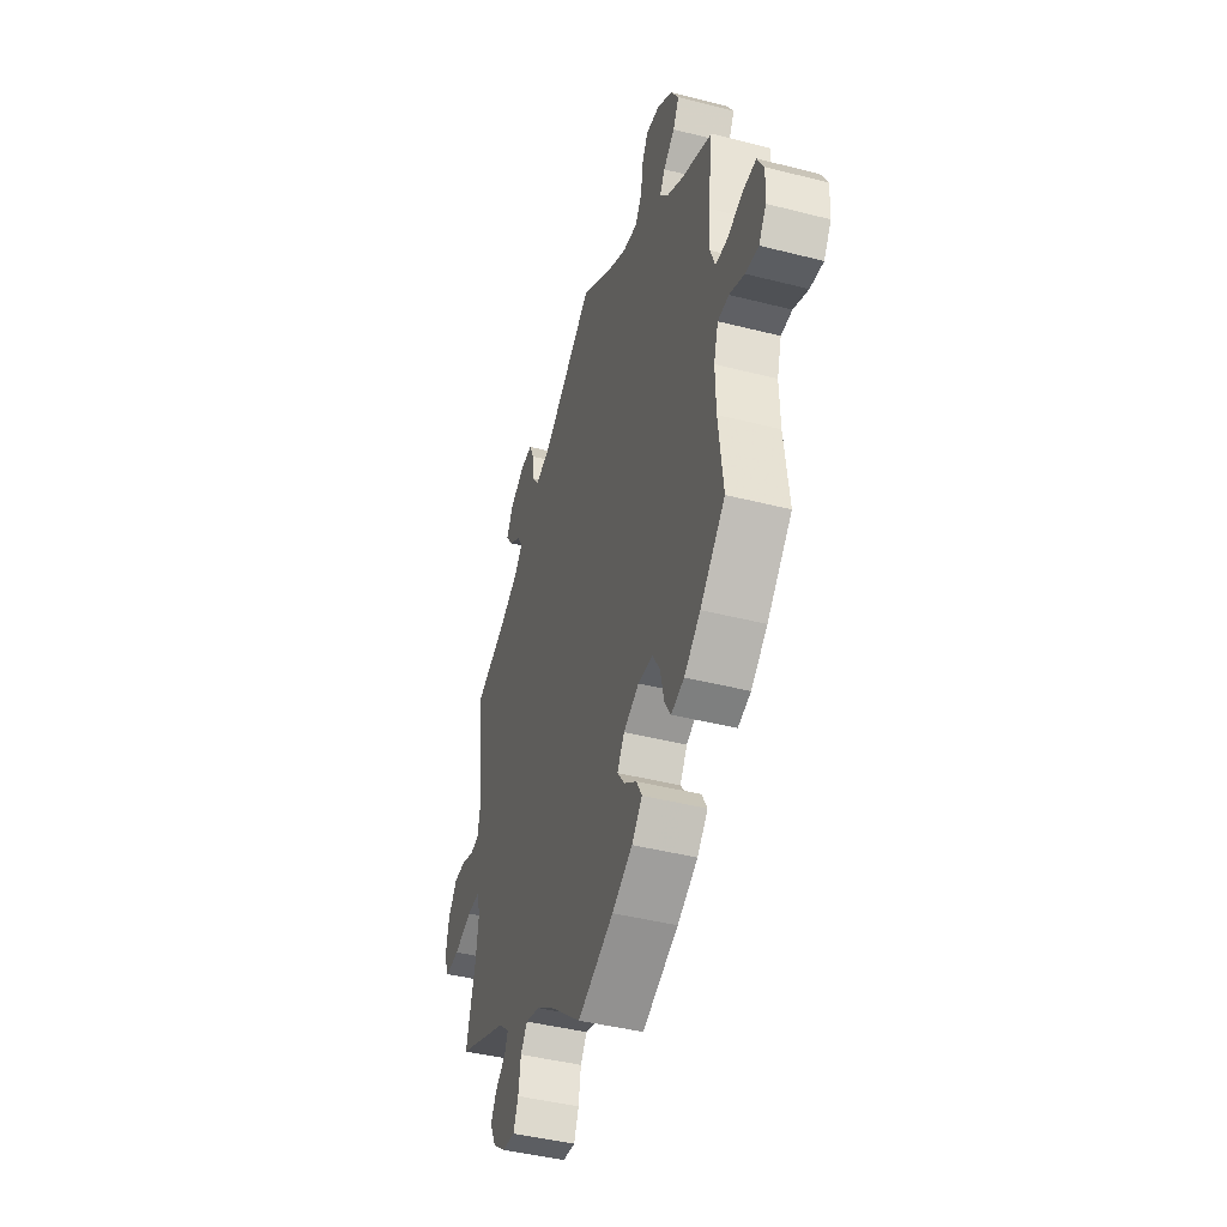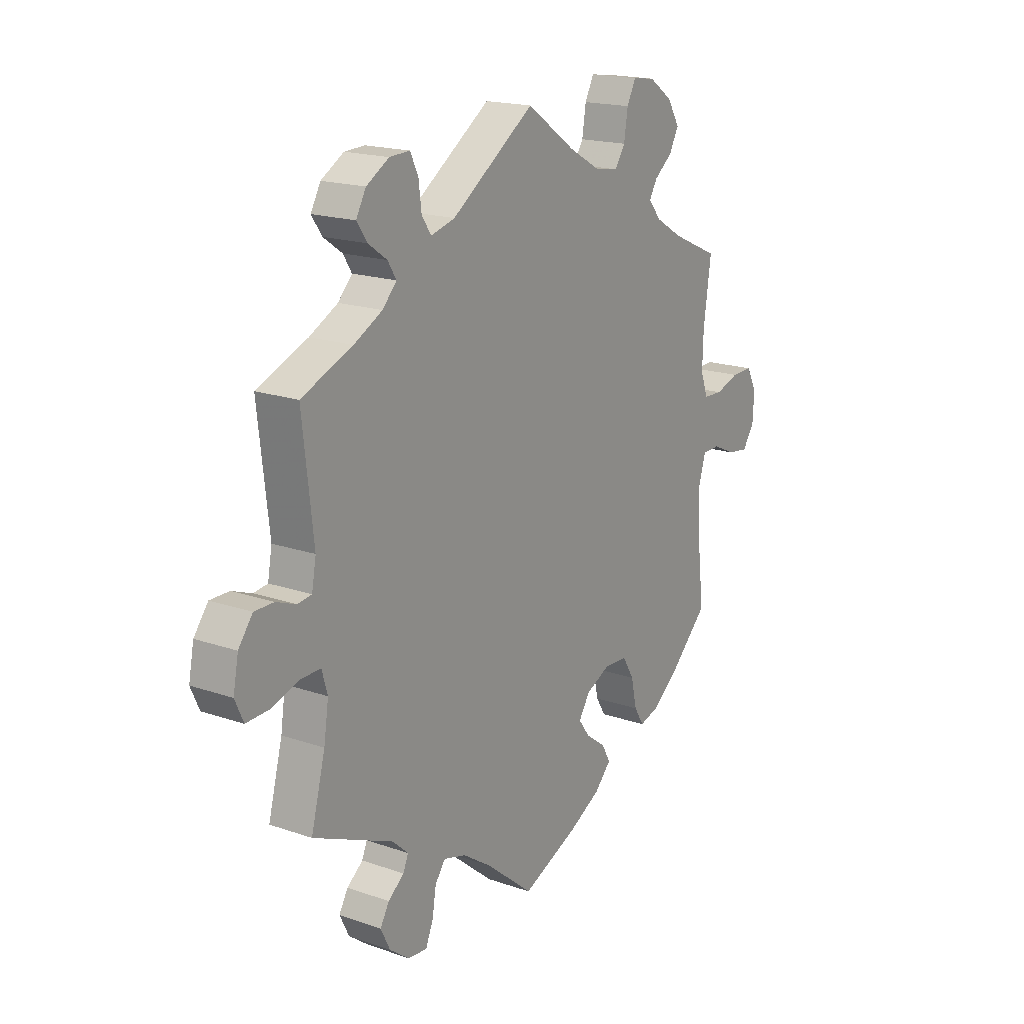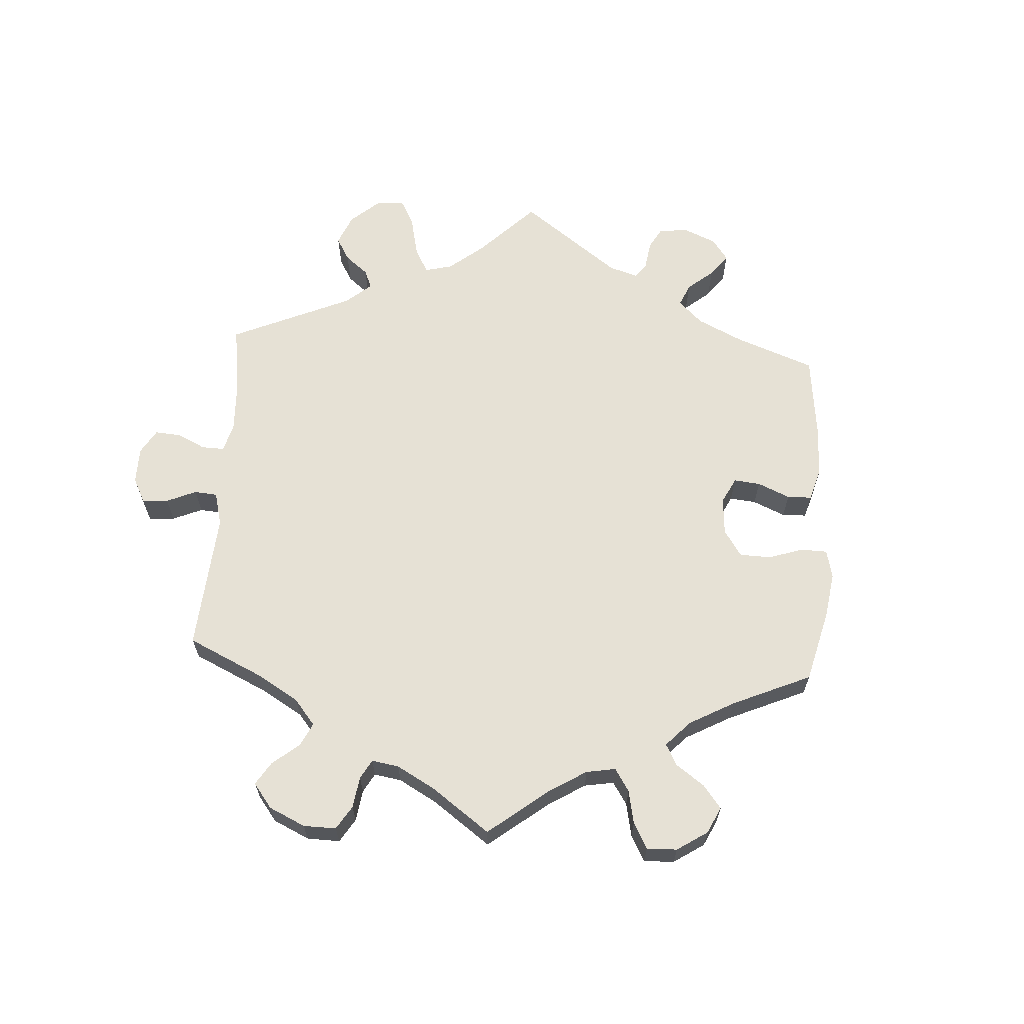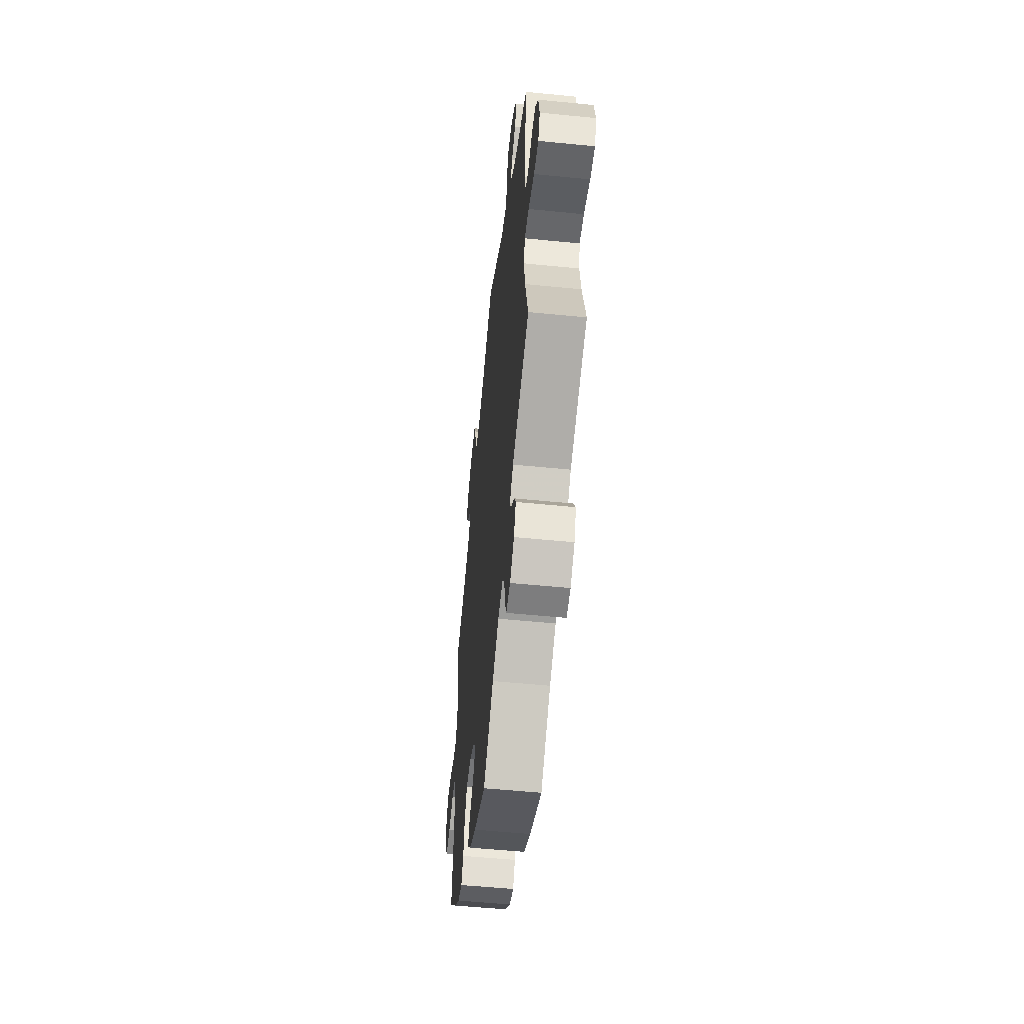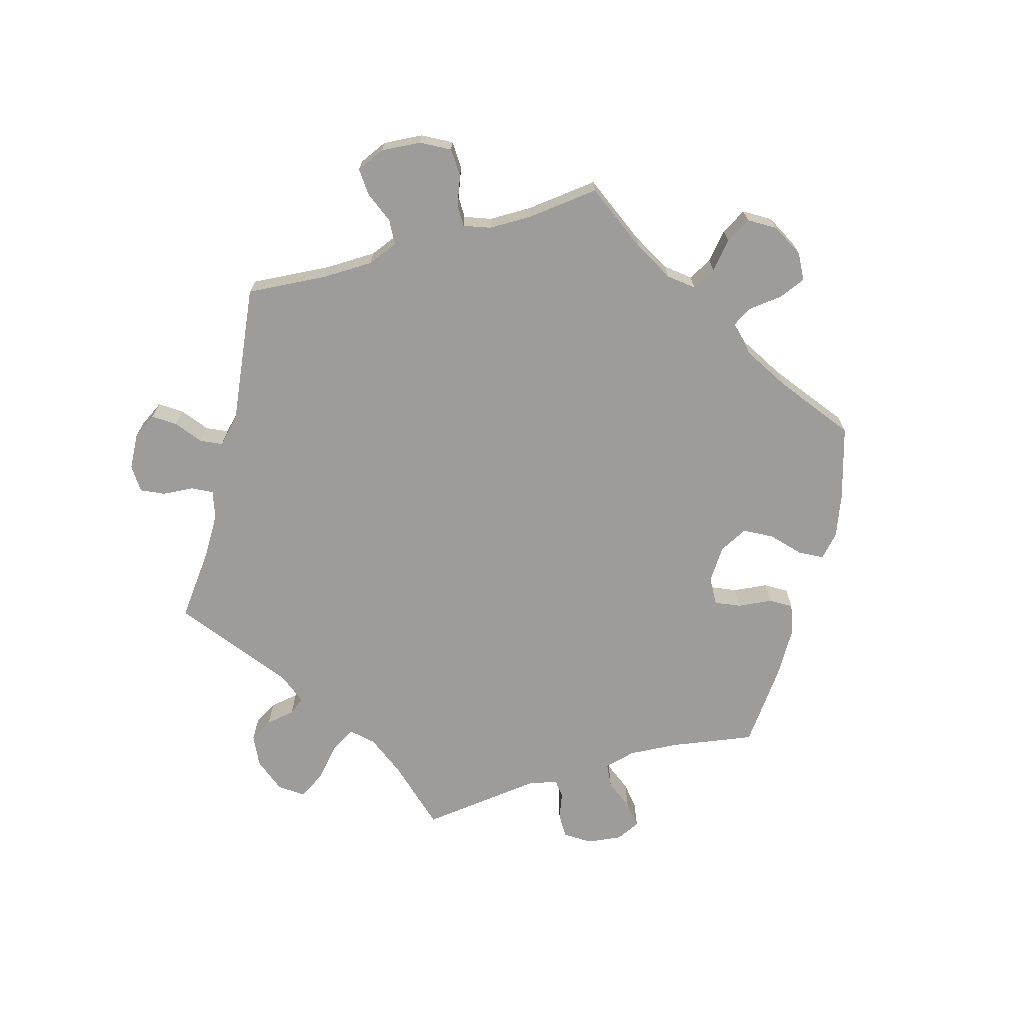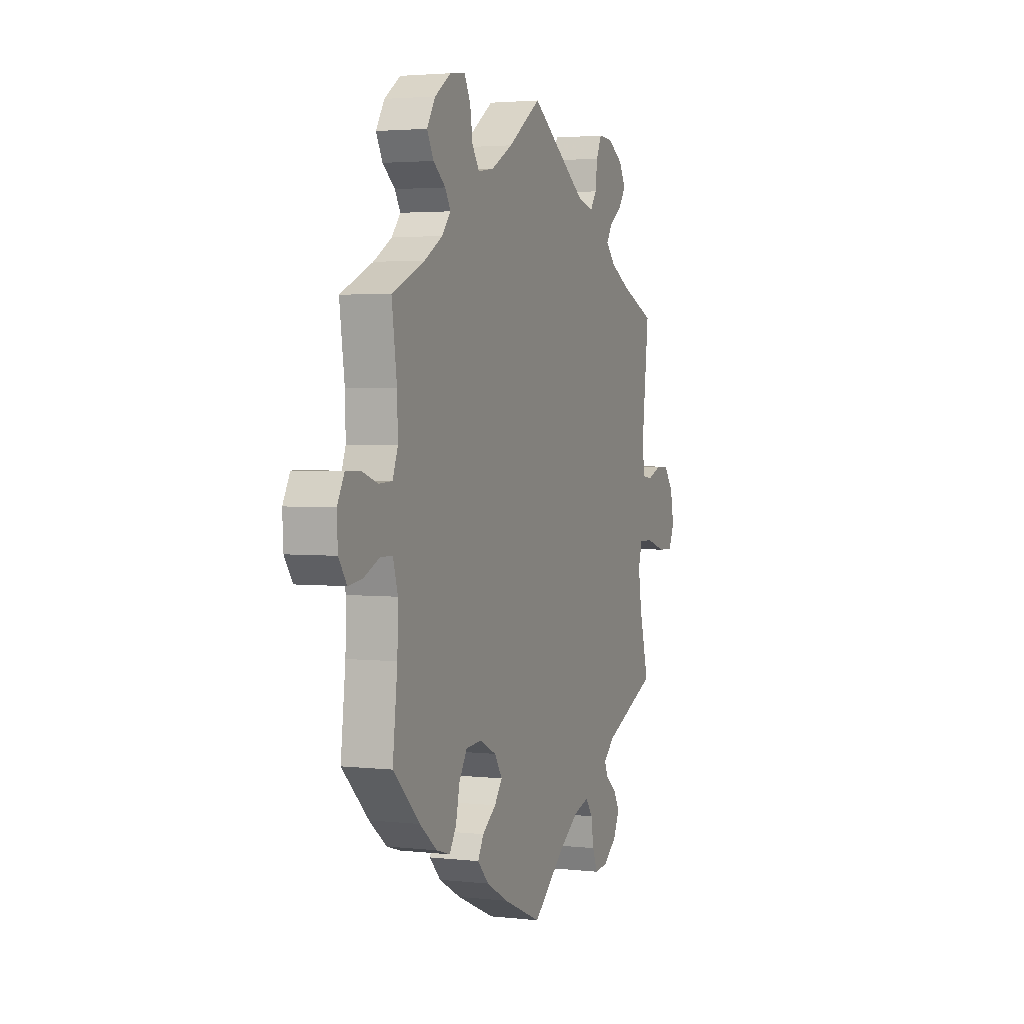
<metadata>
{"format":"obj","ext":"obj","renderer":"f3d","projection":"perspective","resolution":1024,"background":"white","views":[{"elev":-43.1,"azim":73.1,"up":"+Z"},{"elev":18.2,"azim":-56.1,"up":"+Z"},{"elev":64.4,"azim":63.6,"up":"+Y"},{"elev":-53.6,"azim":-96.1,"up":"+Z"},{"elev":-70.0,"azim":46.4,"up":"+Y"},{"elev":2.9,"azim":111.2,"up":"+Z"}]}
</metadata>
<code>
v -0.1 0.07 -0.495
v -0.163 0.07 -0.452
v -0.211 0.07 -0.438
v -0.233 0.07 -0.468
v -0.241 0.07 -0.518
v -0.257 0.07 -0.557
v -0.298 0.07 -0.553
v -0.34 0.07 -0.521
v -0.36 0.07 -0.48
v -0.341 0.07 -0.447
v -0.307 0.07 -0.42
v -0.296 0.07 -0.394
v -0.33 0.07 -0.363
v -0.5 0.07 -0.289
v -0.47 0.07 -0.175
v -0.46 0.07 -0.108
v -0.472 0.07 -0.066
v -0.515 0.07 -0.067
v -0.575 0.07 -0.086
v -0.622 0.07 -0.088
v -0.64 0.07 -0.048
v -0.629 0.07 0.009
v -0.599 0.07 0.049
v -0.558 0.07 0.049
v -0.516 0.07 0.033
v -0.486 0.07 0.037
v -0.477 0.07 0.087
v -0.5 0.07 0.289
v -0.392 0.07 0.334
v -0.332 0.07 0.366
v -0.302 0.07 0.398
v -0.32 0.07 0.427
v -0.36 0.07 0.455
v -0.382 0.07 0.487
v -0.361 0.07 0.525
v -0.313 0.07 0.554
v -0.27 0.07 0.556
v -0.253 0.07 0.52
v -0.247 0.07 0.471
v -0.227 0.07 0.442
v -0.176 0.07 0.456
v 0 0.07 0.578
v 0.103 0.07 0.506
v 0.169 0.07 0.469
v 0.219 0.07 0.461
v 0.241 0.07 0.494
v 0.249 0.07 0.546
v 0.268 0.07 0.583
v 0.315 0.07 0.577
v 0.365 0.07 0.542
v 0.391 0.07 0.499
v 0.371 0.07 0.461
v 0.333 0.07 0.431
v 0.316 0.07 0.402
v 0.343 0.07 0.369
v 0.4 0.07 0.335
v 0.501 0.07 0.29
v 0.485 0.07 0.176
v 0.483 0.07 0.107
v 0.499 0.07 0.064
v 0.54 0.07 0.062
v 0.59 0.07 0.079
v 0.635 0.07 0.08
v 0.657 0.07 0.039
v 0.654 0.07 -0.017
v 0.629 0.07 -0.054
v 0.585 0.07 -0.048
v 0.536 0.07 -0.026
v 0.499 0.07 -0.027
v 0.484 0.07 -0.078
v 0.486 0.07 -0.157
v 0.501 0.07 -0.288
v 0.418 0.07 -0.369
v 0.364 0.07 -0.412
v 0.321 0.07 -0.425
v 0.3 0.07 -0.391
v 0.288 0.07 -0.336
v 0.263 0.07 -0.295
v 0.214 0.07 -0.292
v 0.162 0.07 -0.317
v 0.138 0.07 -0.354
v 0.162 0.07 -0.387
v 0.205 0.07 -0.419
v 0.223 0.07 -0.452
v 0.188 0.07 -0.489
v 0.12 0.07 -0.526
v 0 0.07 -0.578
v -0.1 0 -0.495
v -0.163 0 -0.452
v -0.211 0 -0.438
v -0.233 0 -0.468
v -0.241 0 -0.518
v -0.257 0 -0.557
v -0.298 0 -0.553
v -0.34 0 -0.521
v -0.36 0 -0.48
v -0.341 0 -0.447
v -0.307 0 -0.42
v -0.296 0 -0.394
v -0.33 0 -0.363
v -0.5 0 -0.289
v -0.47 0 -0.175
v -0.46 0 -0.108
v -0.472 0 -0.066
v -0.515 0 -0.067
v -0.575 0 -0.086
v -0.622 0 -0.088
v -0.64 0 -0.048
v -0.629 0 0.009
v -0.599 0 0.049
v -0.558 0 0.049
v -0.516 0 0.033
v -0.486 0 0.037
v -0.477 0 0.087
v -0.5 0 0.289
v -0.392 0 0.334
v -0.332 0 0.366
v -0.302 0 0.398
v -0.32 0 0.427
v -0.36 0 0.455
v -0.382 0 0.487
v -0.361 0 0.525
v -0.313 0 0.554
v -0.27 0 0.556
v -0.253 0 0.52
v -0.247 0 0.471
v -0.227 0 0.442
v -0.176 0 0.456
v 0 0 0.578
v 0.103 0 0.506
v 0.169 0 0.469
v 0.219 0 0.461
v 0.241 0 0.494
v 0.249 0 0.546
v 0.268 0 0.583
v 0.315 0 0.577
v 0.365 0 0.542
v 0.391 0 0.499
v 0.371 0 0.461
v 0.333 0 0.431
v 0.316 0 0.402
v 0.343 0 0.369
v 0.4 0 0.335
v 0.501 0 0.29
v 0.485 0 0.176
v 0.483 0 0.107
v 0.499 0 0.064
v 0.54 0 0.062
v 0.59 0 0.079
v 0.635 0 0.08
v 0.657 0 0.039
v 0.654 0 -0.017
v 0.629 0 -0.054
v 0.585 0 -0.048
v 0.536 0 -0.026
v 0.499 0 -0.027
v 0.484 0 -0.078
v 0.486 0 -0.157
v 0.501 0 -0.288
v 0.418 0 -0.369
v 0.364 0 -0.412
v 0.321 0 -0.425
v 0.3 0 -0.391
v 0.288 0 -0.336
v 0.263 0 -0.295
v 0.214 0 -0.292
v 0.162 0 -0.317
v 0.138 0 -0.354
v 0.162 0 -0.387
v 0.205 0 -0.419
v 0.223 0 -0.452
v 0.188 0 -0.489
v 0.12 0 -0.526
v 0 0 -0.578
f 86 87 1
f 85 86 1 2
f 82 83 84 85
f 81 82 85 2
f 80 81 2 3
f 79 80 3
f 74 75 76 77
f 74 77 78
f 71 72 73 74
f 70 71 74 78
f 69 70 78 79
f 65 66 67 68
f 65 68 69
f 64 65 69
f 61 62 63 64
f 60 61 64 69
f 59 60 69 79
f 56 57 58
f 55 56 58 59
f 54 55 59 79
f 50 51 52 53
f 50 53 54
f 49 50 54
f 46 47 48 49
f 45 46 49 54
f 44 45 54 79
f 41 42 43
f 40 41 43 44
f 36 37 38 39
f 36 39 40
f 35 36 40
f 32 33 34 35
f 31 32 35 40
f 30 31 40 44
f 27 28 29
f 26 27 29 30
f 22 23 24 25
f 22 25 26
f 21 22 26
f 18 19 20 21
f 17 18 21 26
f 16 17 26 30
f 13 14 15
f 12 13 15 16
f 8 9 10 11
f 8 11 12
f 7 8 12
f 4 5 6 7
f 3 4 7 12
f 16 30 44 79
f 3 12 16 79
f 88 174 173
f 89 88 173 172
f 172 171 170 169
f 89 172 169 168
f 90 89 168 167
f 90 167 166
f 164 163 162 161
f 165 164 161
f 161 160 159 158
f 165 161 158 157
f 166 165 157 156
f 155 154 153 152
f 156 155 152
f 156 152 151
f 151 150 149 148
f 156 151 148 147
f 166 156 147 146
f 145 144 143
f 146 145 143 142
f 166 146 142 141
f 140 139 138 137
f 141 140 137
f 141 137 136
f 136 135 134 133
f 141 136 133 132
f 166 141 132 131
f 130 129 128
f 131 130 128 127
f 126 125 124 123
f 127 126 123
f 127 123 122
f 122 121 120 119
f 127 122 119 118
f 131 127 118 117
f 116 115 114
f 117 116 114 113
f 112 111 110 109
f 113 112 109
f 113 109 108
f 108 107 106 105
f 113 108 105 104
f 117 113 104 103
f 102 101 100
f 103 102 100 99
f 98 97 96 95
f 99 98 95
f 99 95 94
f 94 93 92 91
f 99 94 91 90
f 166 131 117 103
f 166 103 99 90
f 1 88 89 2
f 2 89 90 3
f 3 90 91 4
f 4 91 92 5
f 5 92 93 6
f 6 93 94 7
f 7 94 95 8
f 8 95 96 9
f 9 96 97 10
f 10 97 98 11
f 11 98 99 12
f 12 99 100 13
f 13 100 101 14
f 14 101 102 15
f 15 102 103 16
f 16 103 104 17
f 17 104 105 18
f 18 105 106 19
f 19 106 107 20
f 20 107 108 21
f 21 108 109 22
f 22 109 110 23
f 23 110 111 24
f 24 111 112 25
f 25 112 113 26
f 26 113 114 27
f 27 114 115 28
f 28 115 116 29
f 29 116 117 30
f 30 117 118 31
f 31 118 119 32
f 32 119 120 33
f 33 120 121 34
f 34 121 122 35
f 35 122 123 36
f 36 123 124 37
f 37 124 125 38
f 38 125 126 39
f 39 126 127 40
f 40 127 128 41
f 41 128 129 42
f 42 129 130 43
f 43 130 131 44
f 44 131 132 45
f 45 132 133 46
f 46 133 134 47
f 47 134 135 48
f 48 135 136 49
f 49 136 137 50
f 50 137 138 51
f 51 138 139 52
f 52 139 140 53
f 53 140 141 54
f 54 141 142 55
f 55 142 143 56
f 56 143 144 57
f 57 144 145 58
f 58 145 146 59
f 59 146 147 60
f 60 147 148 61
f 61 148 149 62
f 62 149 150 63
f 63 150 151 64
f 64 151 152 65
f 65 152 153 66
f 66 153 154 67
f 67 154 155 68
f 68 155 156 69
f 69 156 157 70
f 70 157 158 71
f 71 158 159 72
f 72 159 160 73
f 73 160 161 74
f 74 161 162 75
f 75 162 163 76
f 76 163 164 77
f 77 164 165 78
f 78 165 166 79
f 79 166 167 80
f 80 167 168 81
f 81 168 169 82
f 82 169 170 83
f 83 170 171 84
f 84 171 172 85
f 85 172 173 86
f 86 173 174 87
f 87 174 88 1

</code>
